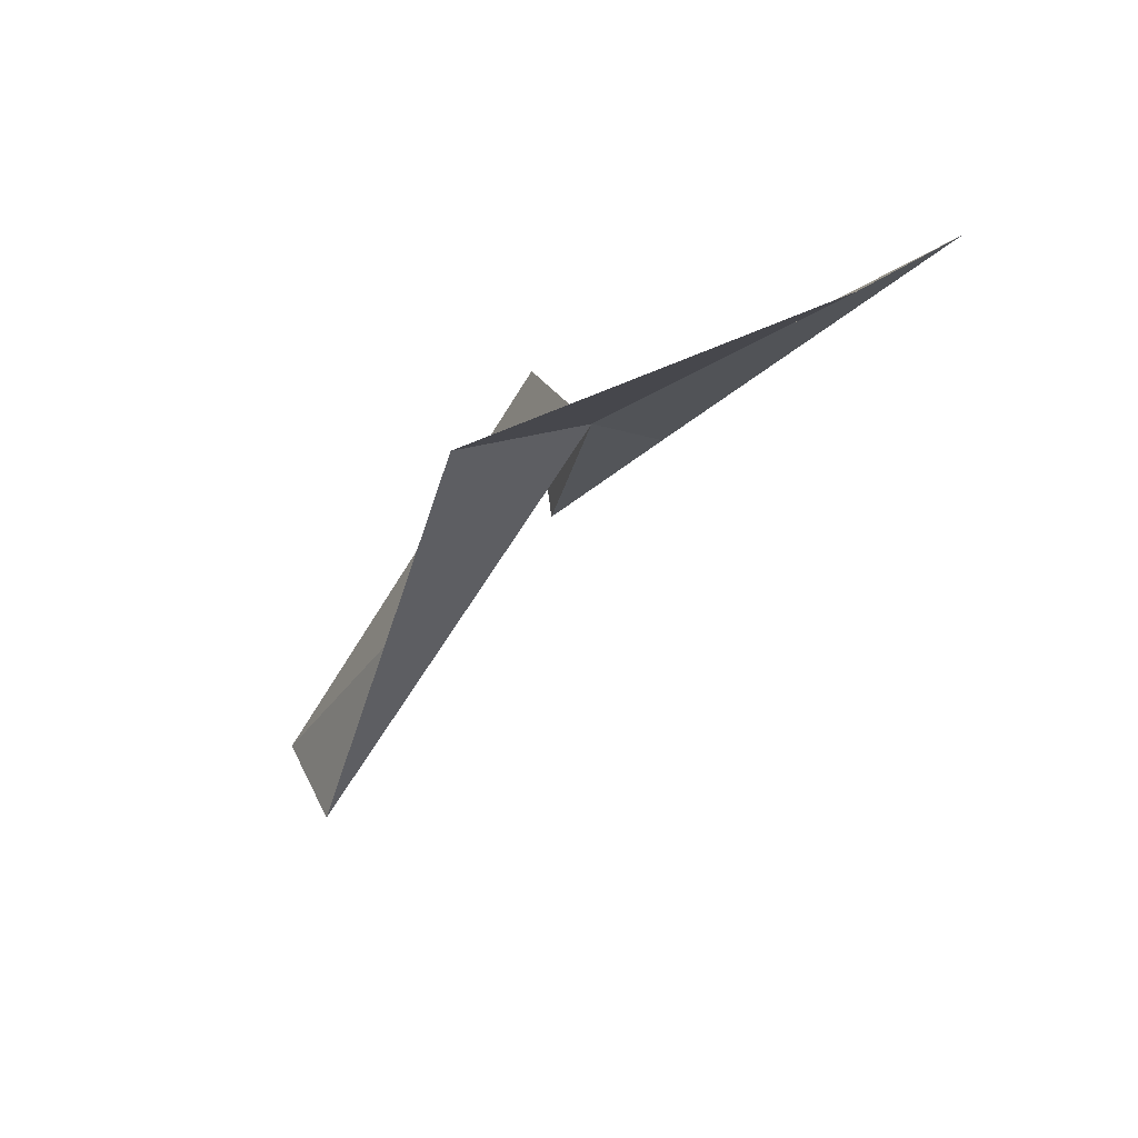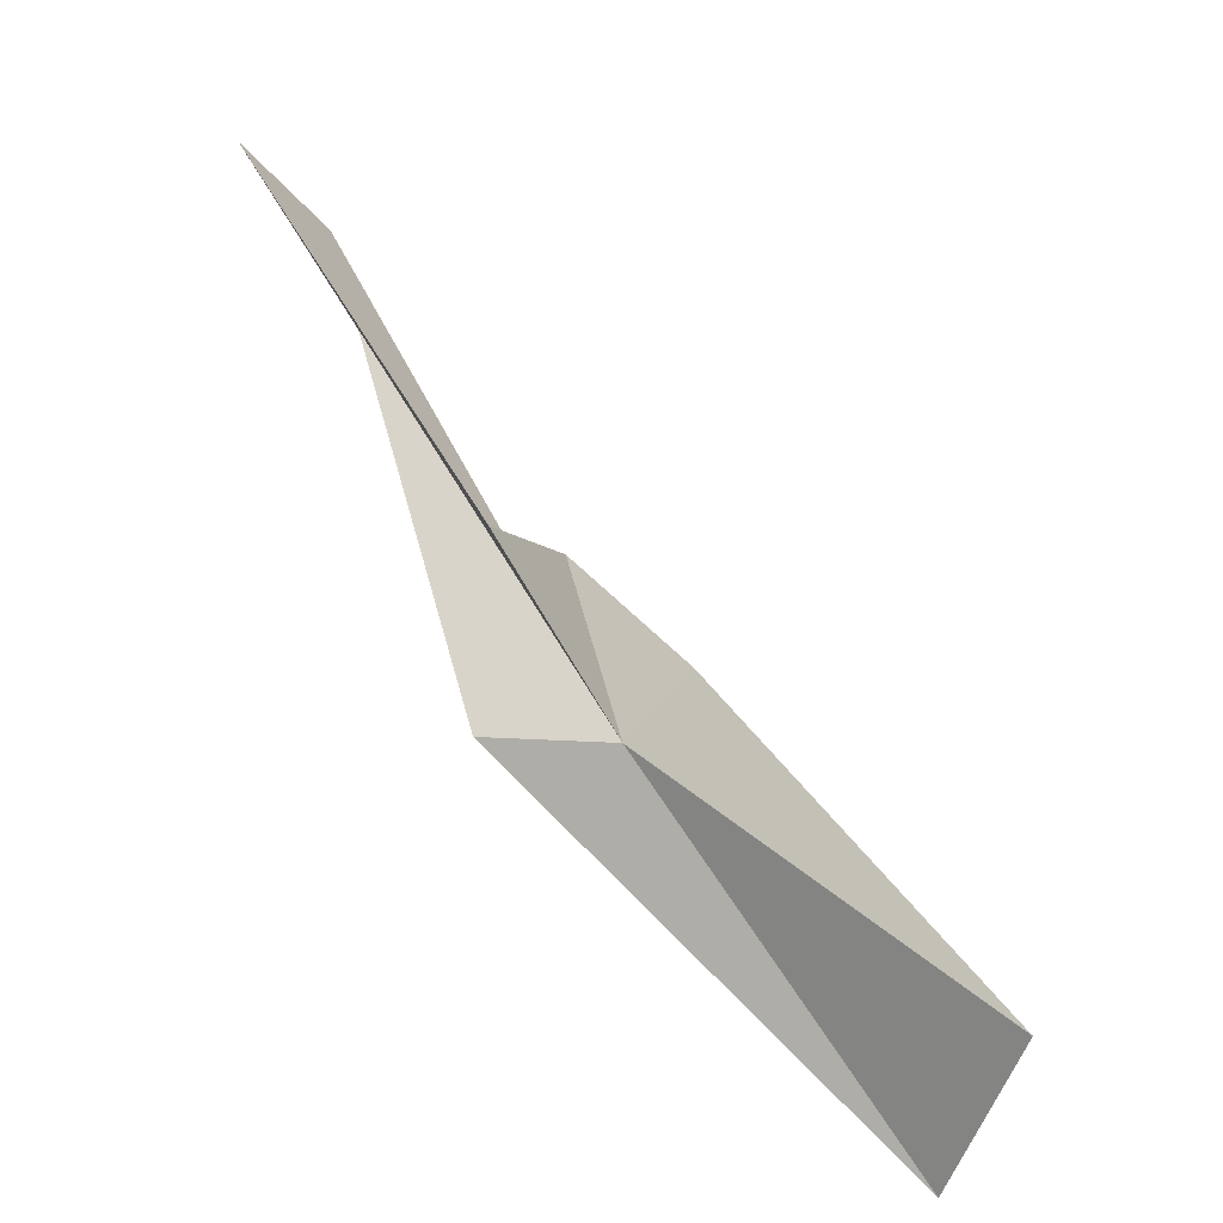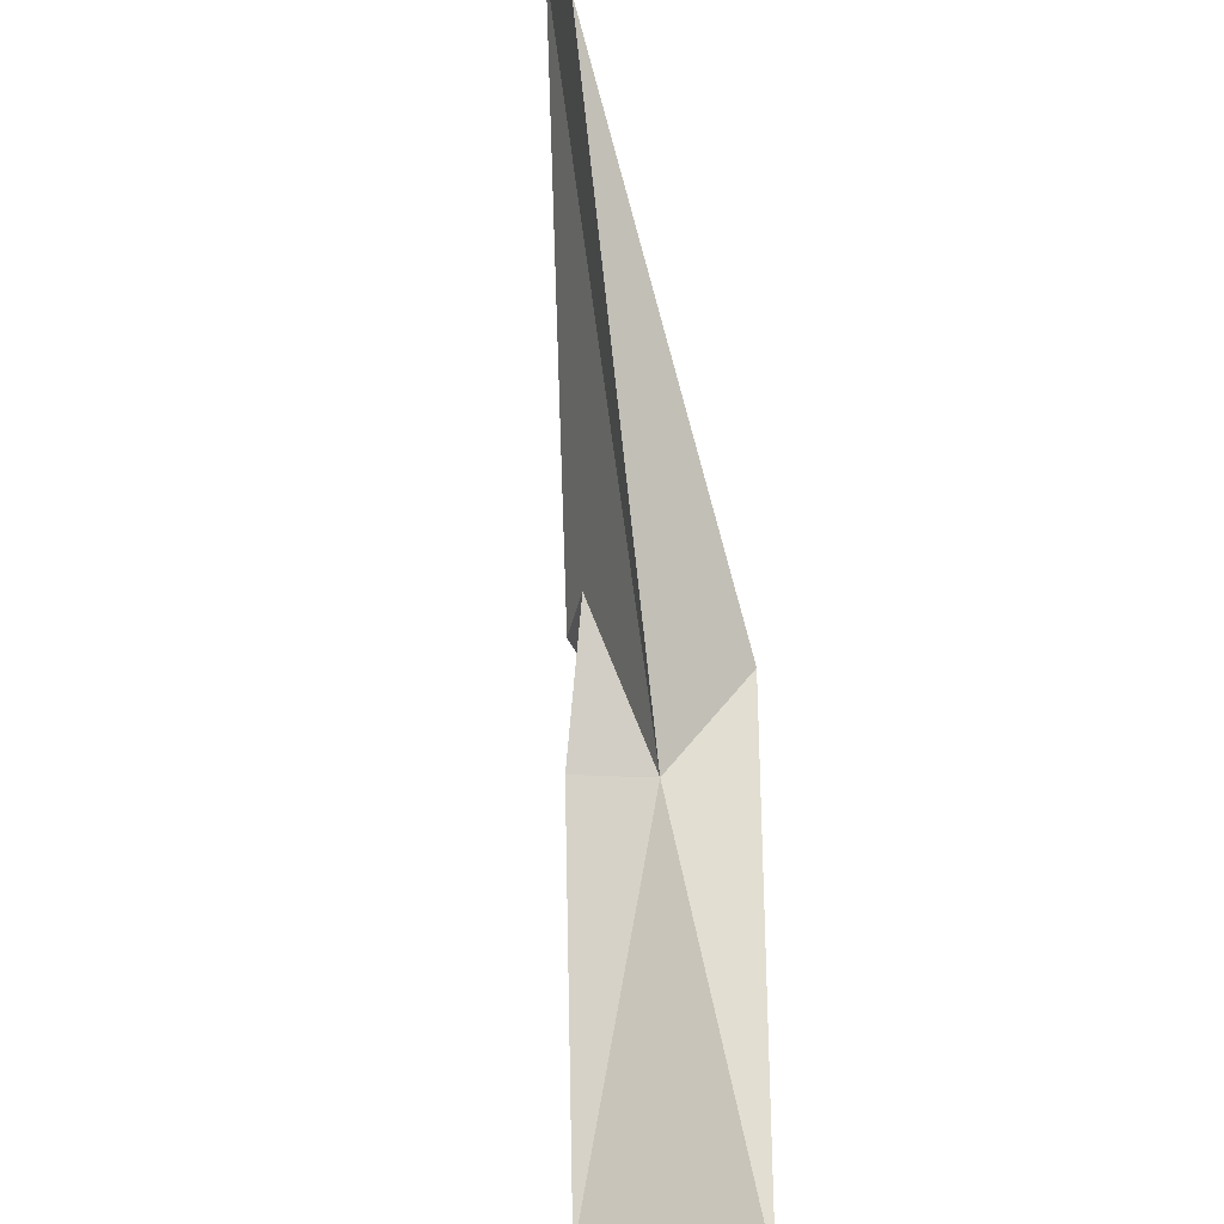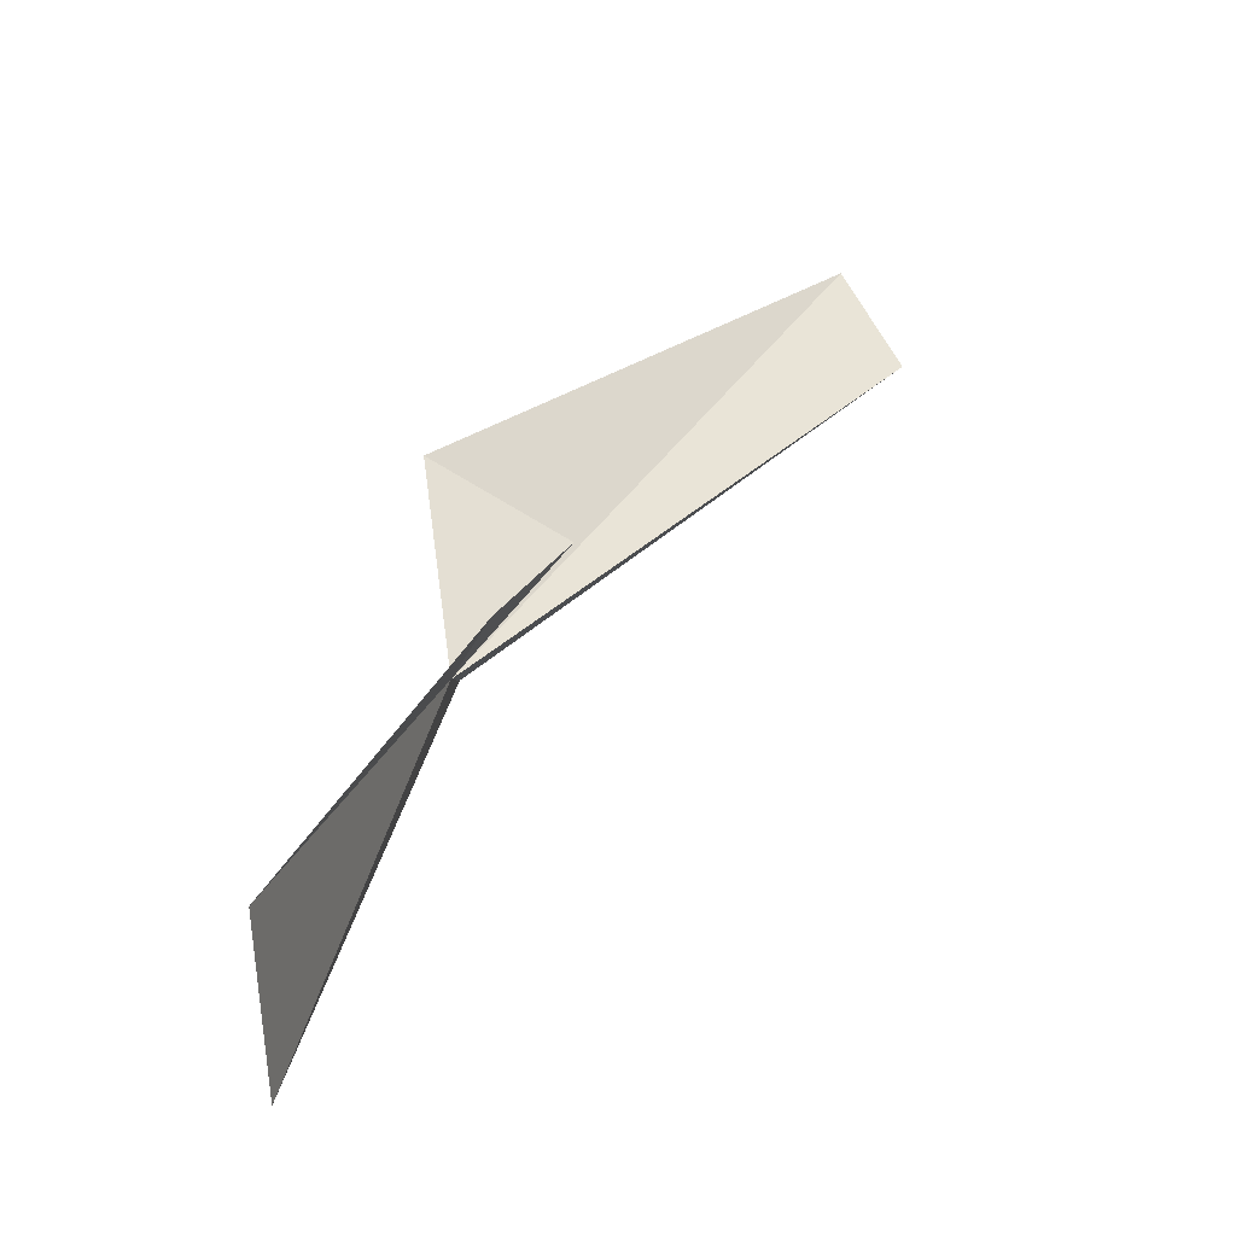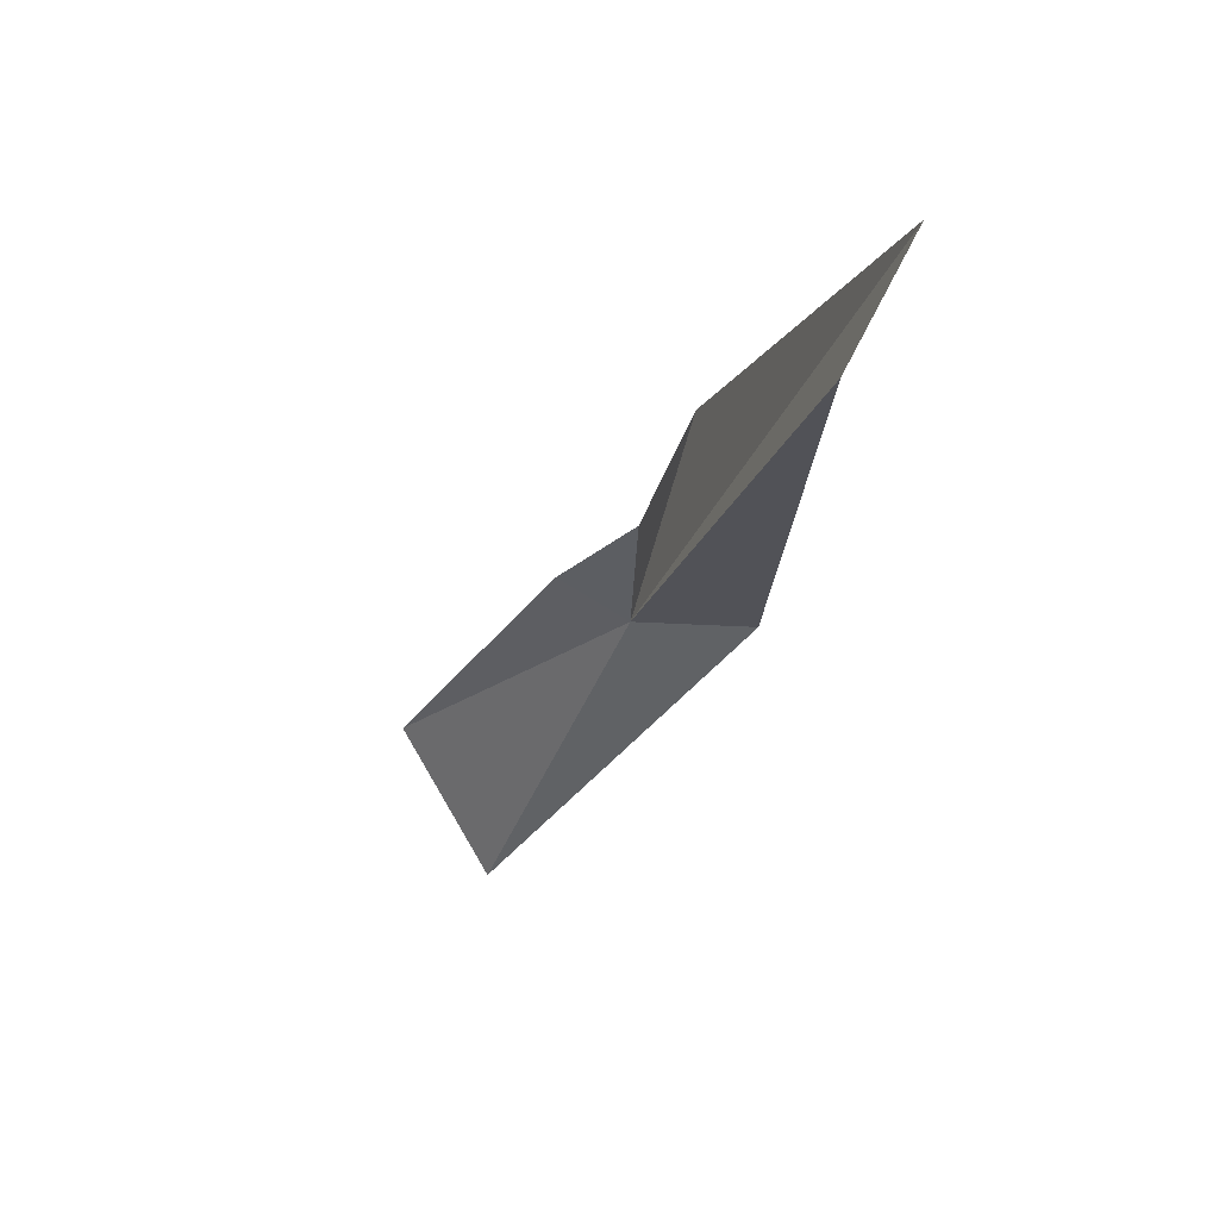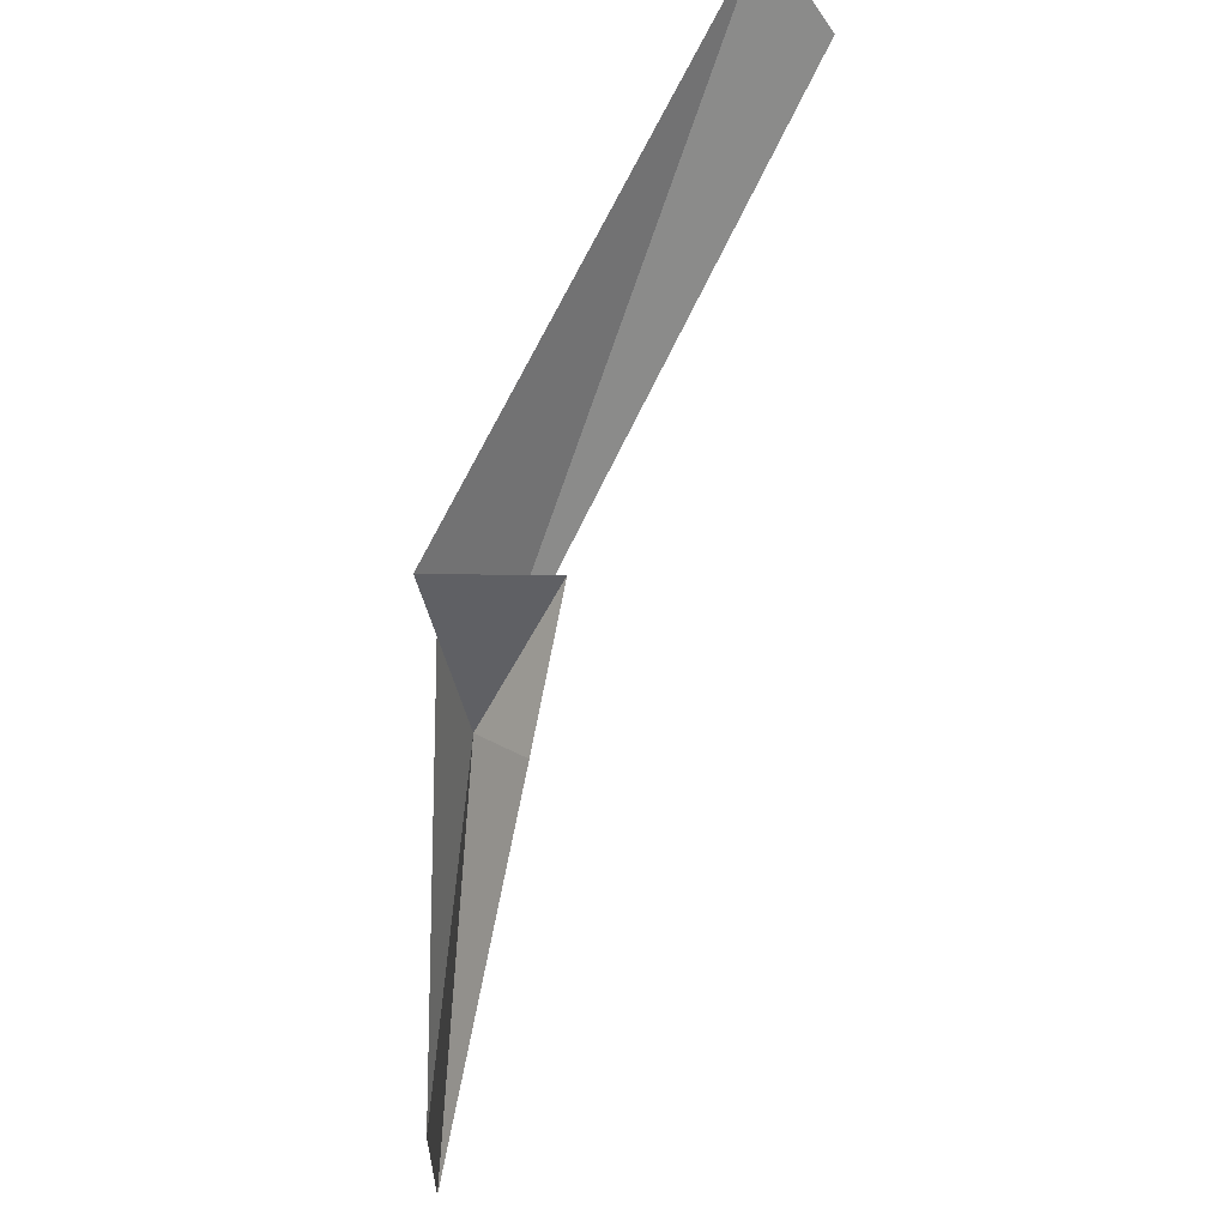
<metadata>
{"format":"obj","ext":"obj","renderer":"f3d","projection":"perspective","resolution":1024,"background":"white","views":[{"elev":-76.8,"azim":170.3,"up":"+Y"},{"elev":-70.9,"azim":-166.7,"up":"+Z"},{"elev":39.7,"azim":-39.3,"up":"+Z"},{"elev":-8.0,"azim":-111.9,"up":"+Y"},{"elev":17.7,"azim":5.6,"up":"+Y"},{"elev":60.5,"azim":-127.1,"up":"+Y"}]}
</metadata>
<code>
v -154.6 34.35 109.3
v -150.4 42.18 117.6
v -153.6 37.76 109.2
v -151.3 40.4 118.3
v -155.8 35.1 109.5
v -159 30.95 105.3
v -157.4 28.52 106
v -152.6 34.59 110.1
v -154.3 36.49 111.3
f 1 2 3
f 1 4 2
f 1 5 6
f 1 6 7
f 1 7 8
f 1 8 4
f 1 9 5
f 1 3 9

</code>
